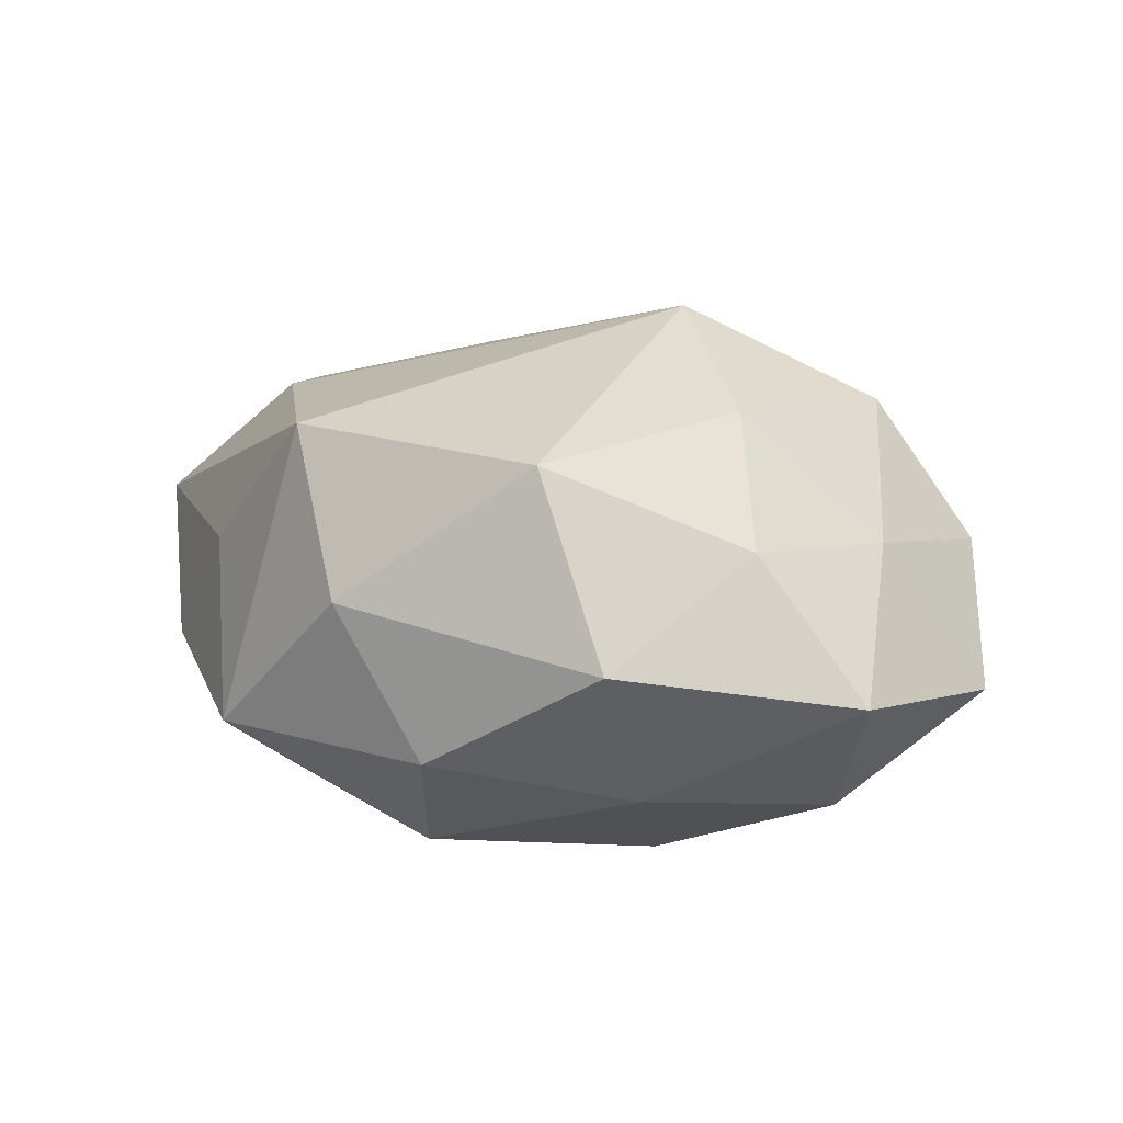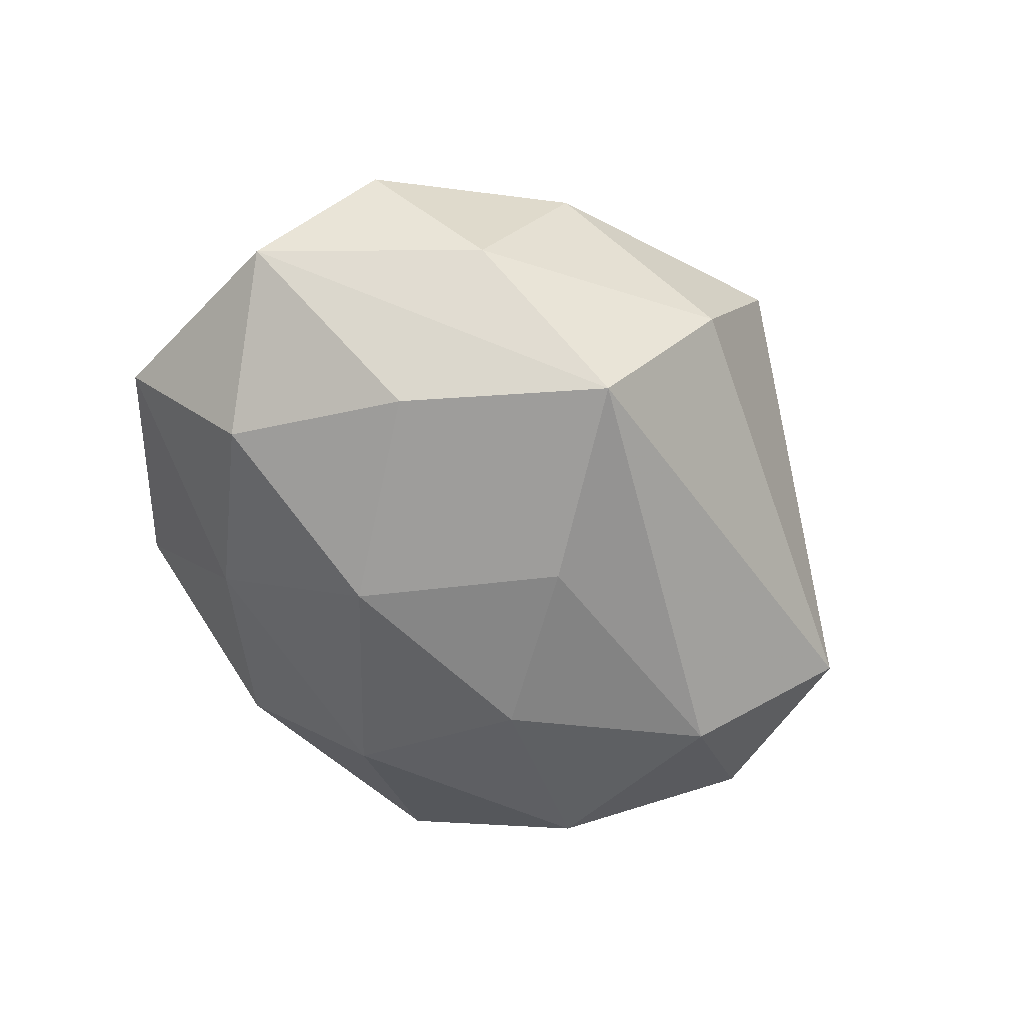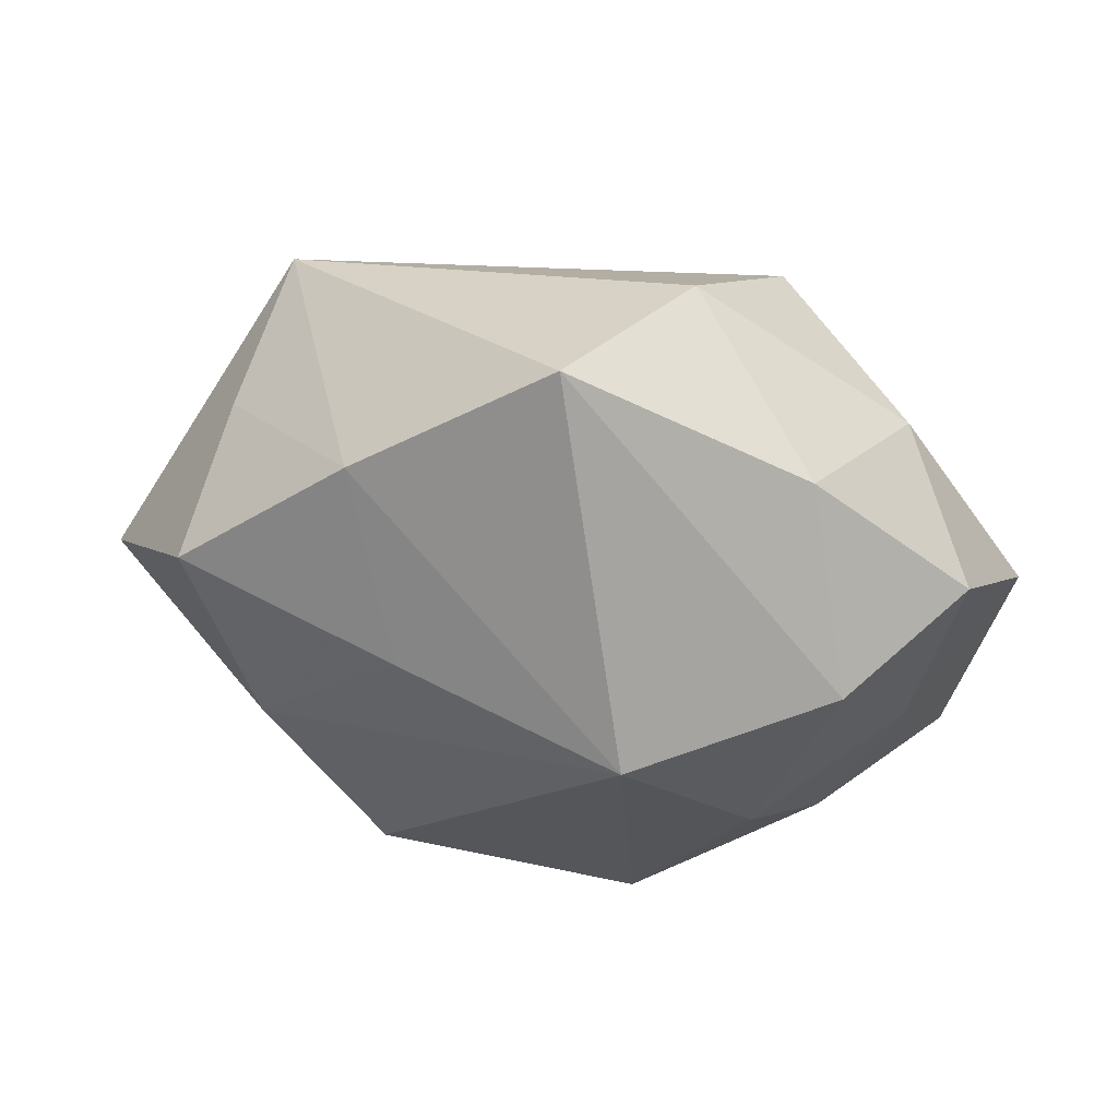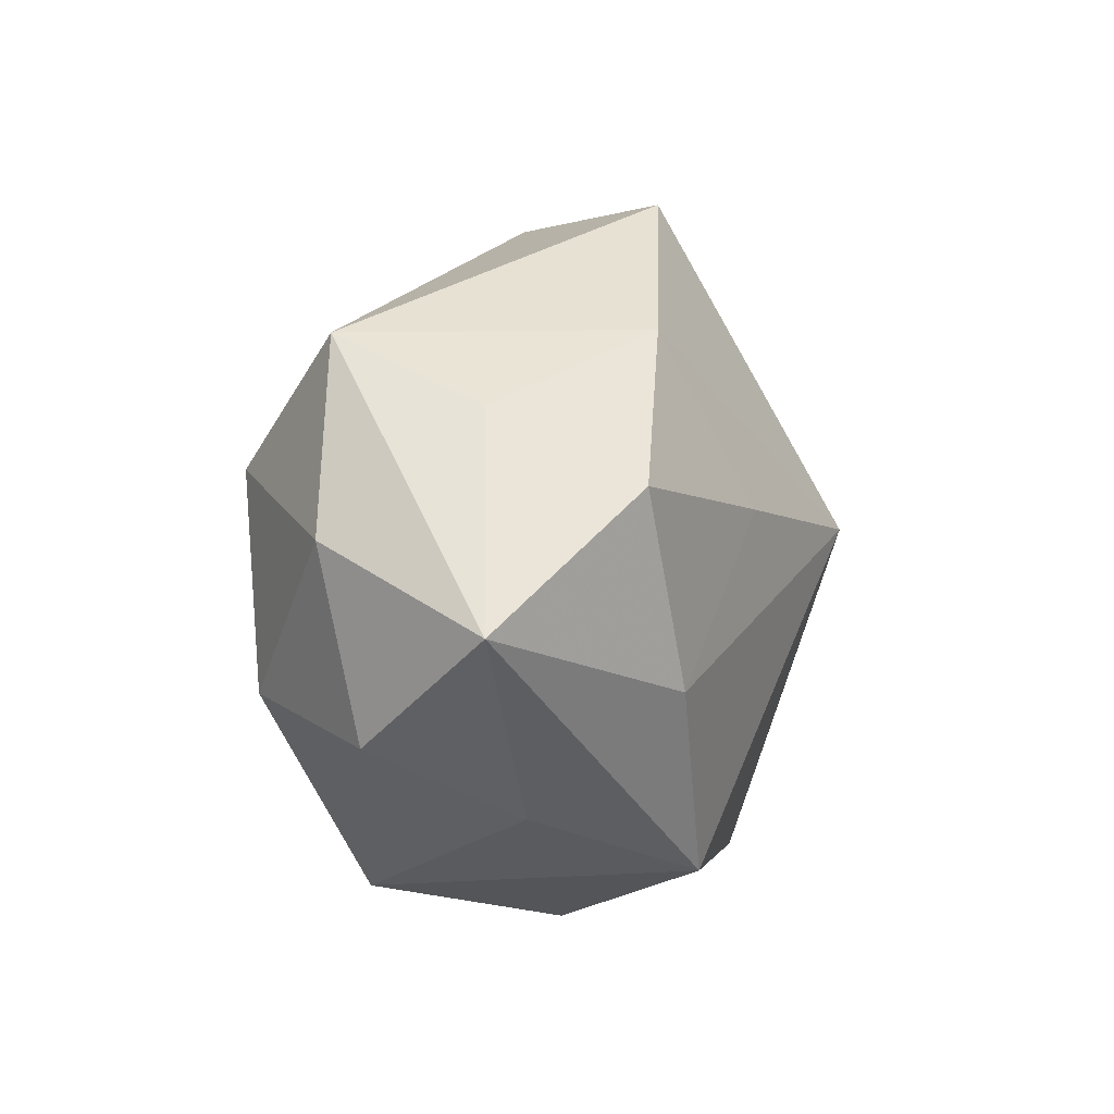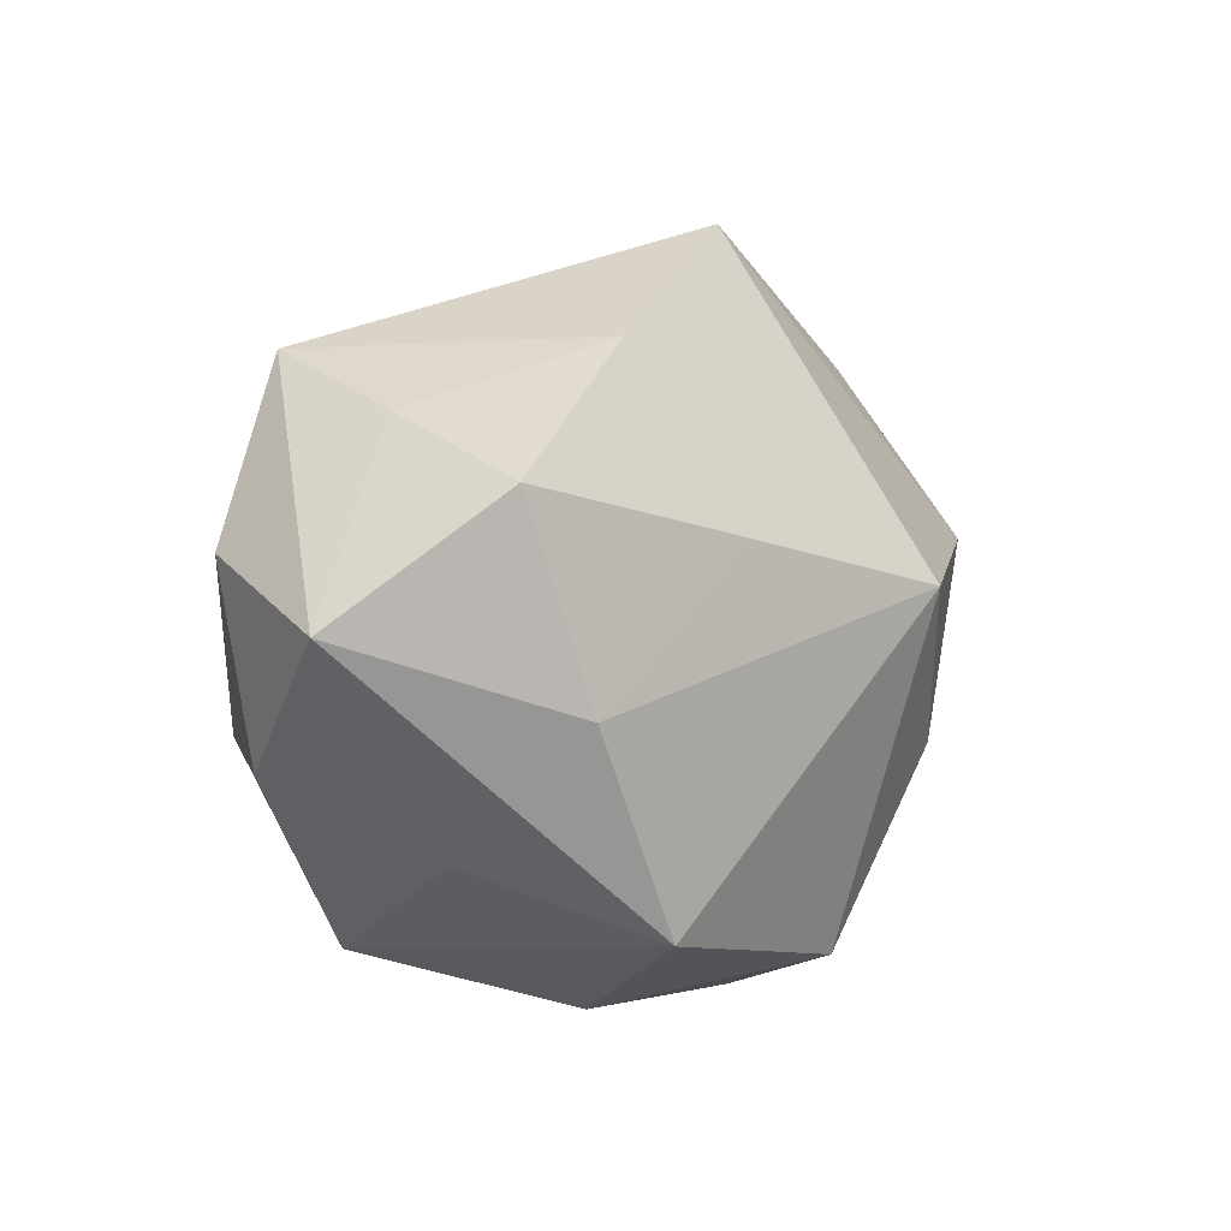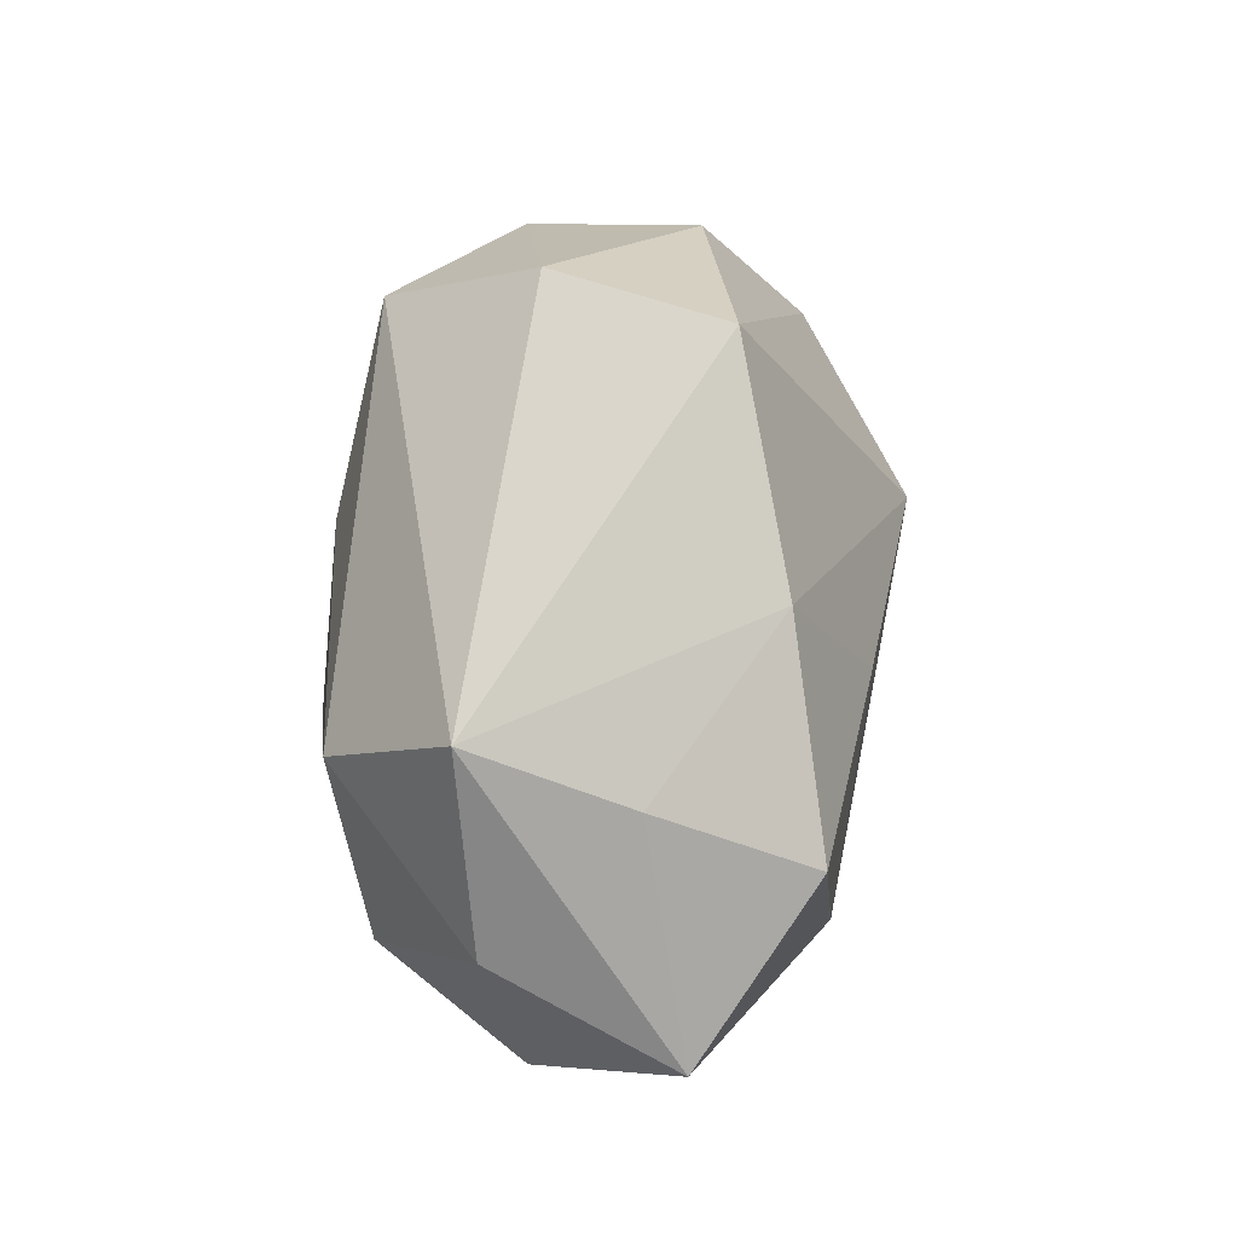
<metadata>
{"format":"obj","ext":"obj","renderer":"f3d","projection":"perspective","resolution":1024,"background":"white","views":[{"elev":12.0,"azim":24.6,"up":"+Z"},{"elev":-56.9,"azim":124.6,"up":"+Z"},{"elev":47.5,"azim":13.6,"up":"+Y"},{"elev":4.7,"azim":-75.9,"up":"+Y"},{"elev":-2.0,"azim":-52.4,"up":"+Y"},{"elev":51.4,"azim":-90.5,"up":"+Y"}]}
</metadata>
<code>
v 0.01575 -0.01892 -0.01279
v -0.01941 0.009591 -0.01975
v -0.02367 -0.007882 -0.01716
v 0.02364 0.006667 -0.01675
v 0.02436 -0.01716 0.007796
v 0.00903 0.02976 -0.004106
v 0.02583 0.008192 0.01655
v 0.01664 -0.02859 -0.0002378
v 0.03045 -0.004106 0.006687
v -0.02446 -0.0168 0.004933
v 0.03391 0.01038 0.004755
v 0.01437 0.02169 -0.01613
v -0.02919 0.009225 0.0154
v -0.0229 -0.006769 0.01697
v -0.006673 -0.002772 -0.02162
v 0.01961 -0.00848 0.01731
v 0.02102 0.02245 0.007879
v -0.03292 -0.01043 -0.005621
v 0.00143 0.03152 0.00967
v -0.01496 0.02077 0.01312
v 0.01167 -0.006191 -0.021
v -0.01305 -0.02255 0.01625
v -0.02811 0.015 0.00275
v -0.009509 0.006372 0.02002
v -0.02025 -0.02358 -0.009102
v 0.003117 0.008951 -0.02016
v 0.009343 -0.02481 0.01475
v -0.03919 -0.00116 0.005808
v -0.03383 0.00515 -0.008684
v 0.009914 0.003502 0.0243
v -0.004112 -0.01763 -0.01902
v -0.006718 -0.02841 0.003262
v 0.02818 -0.008045 -0.01452
v -0.02646 0.02049 -0.009943
v 0.03349 -0.01645 -0.003816
v 0.03791 0.001321 -0.006009
v 0.02685 0.01731 -0.005718
v 0.0006374 -0.02767 -0.009233
f 20 30 19
f 20 23 13
f 13 23 28
f 22 28 10
f 25 22 10
f 32 22 25
f 12 6 37
f 37 36 12
f 14 22 30
f 13 28 14
f 28 22 14
f 19 6 34
f 34 2 29
f 34 6 12
f 12 2 34
f 34 20 19
f 23 20 34
f 29 28 34
f 34 28 23
f 10 28 18
f 18 25 10
f 18 28 29
f 31 25 3
f 25 18 3
f 29 2 3
f 3 18 29
f 38 25 31
f 8 32 38
f 32 25 38
f 35 5 8
f 35 33 36
f 19 30 7
f 30 22 27
f 8 5 27
f 27 32 8
f 27 22 32
f 12 36 4
f 36 33 4
f 4 21 12
f 33 21 4
f 13 14 24
f 24 14 30
f 24 20 13
f 30 20 24
f 26 2 12
f 12 21 26
f 15 21 31
f 31 3 15
f 15 3 2
f 2 26 15
f 15 26 21
f 1 38 31
f 31 21 1
f 1 21 33
f 33 35 1
f 8 38 1
f 1 35 8
f 19 7 17
f 17 6 19
f 17 37 6
f 11 17 7
f 36 37 11
f 37 17 11
f 5 35 9
f 9 11 7
f 9 35 36
f 36 11 9
f 16 27 5
f 5 9 16
f 16 9 7
f 16 7 30
f 30 27 16

</code>
